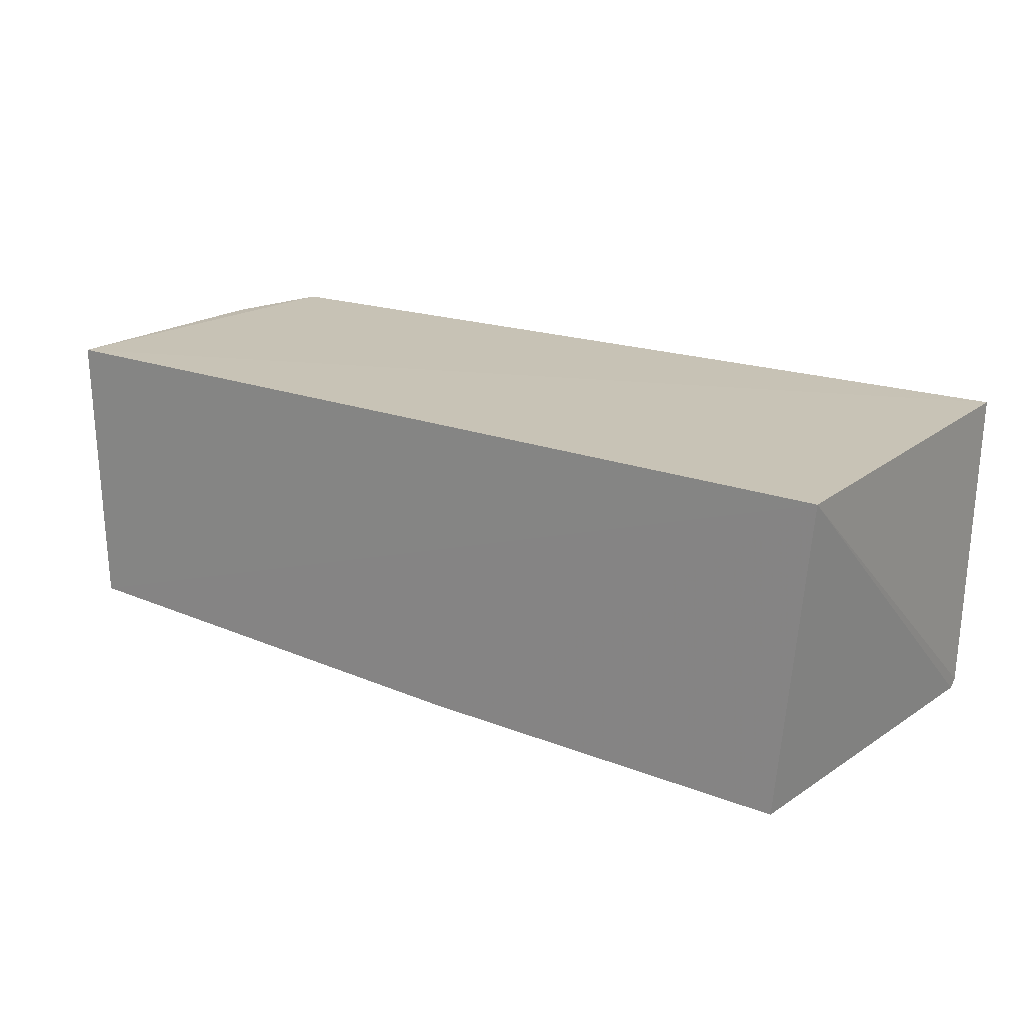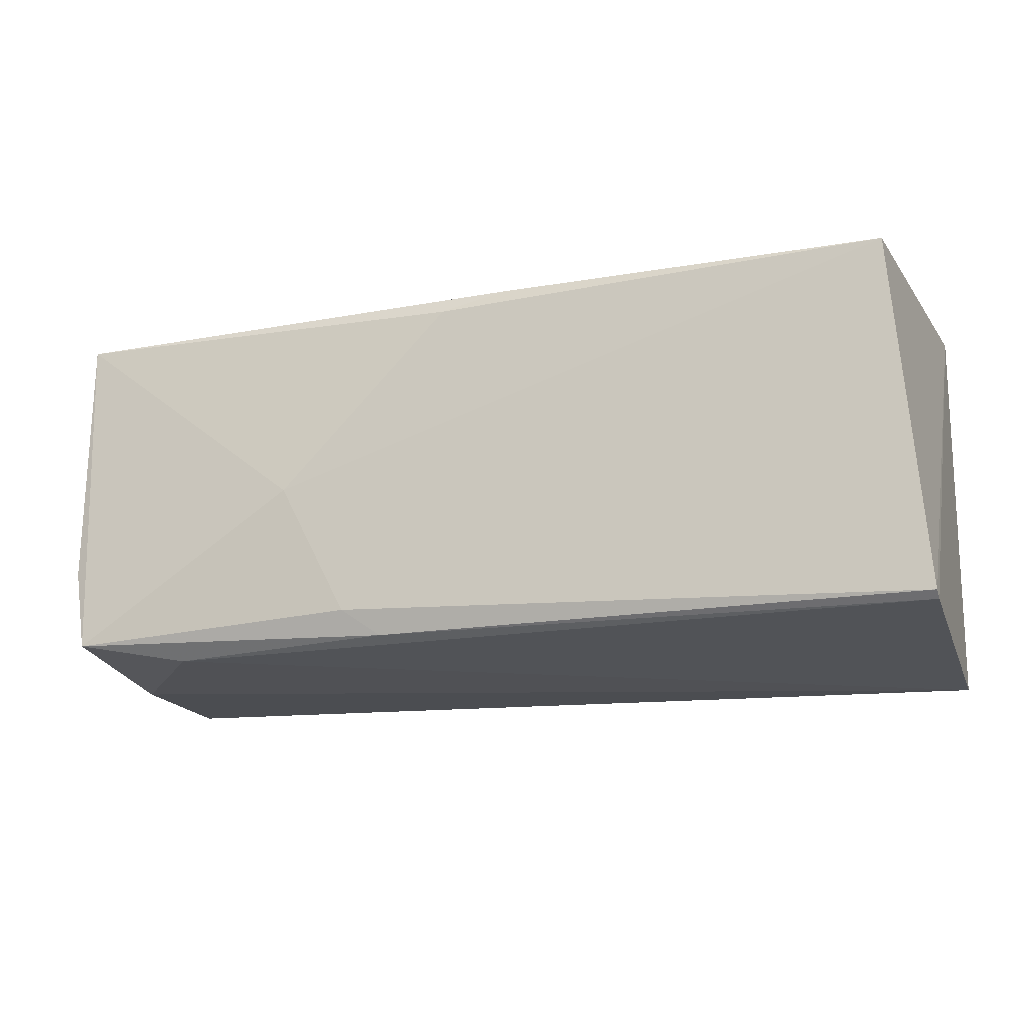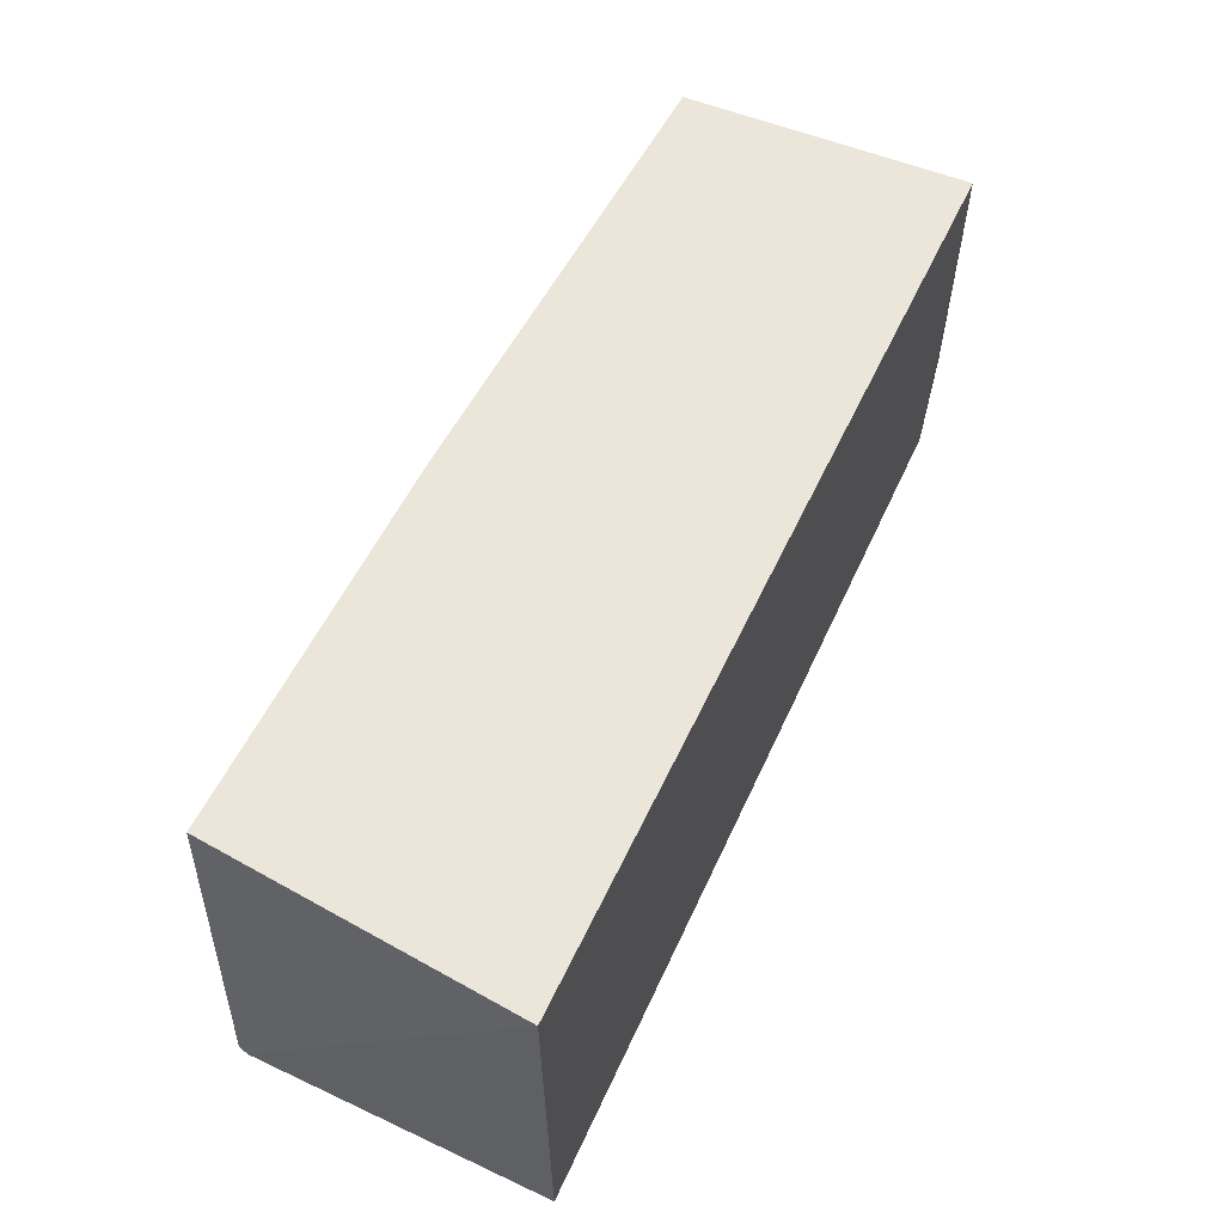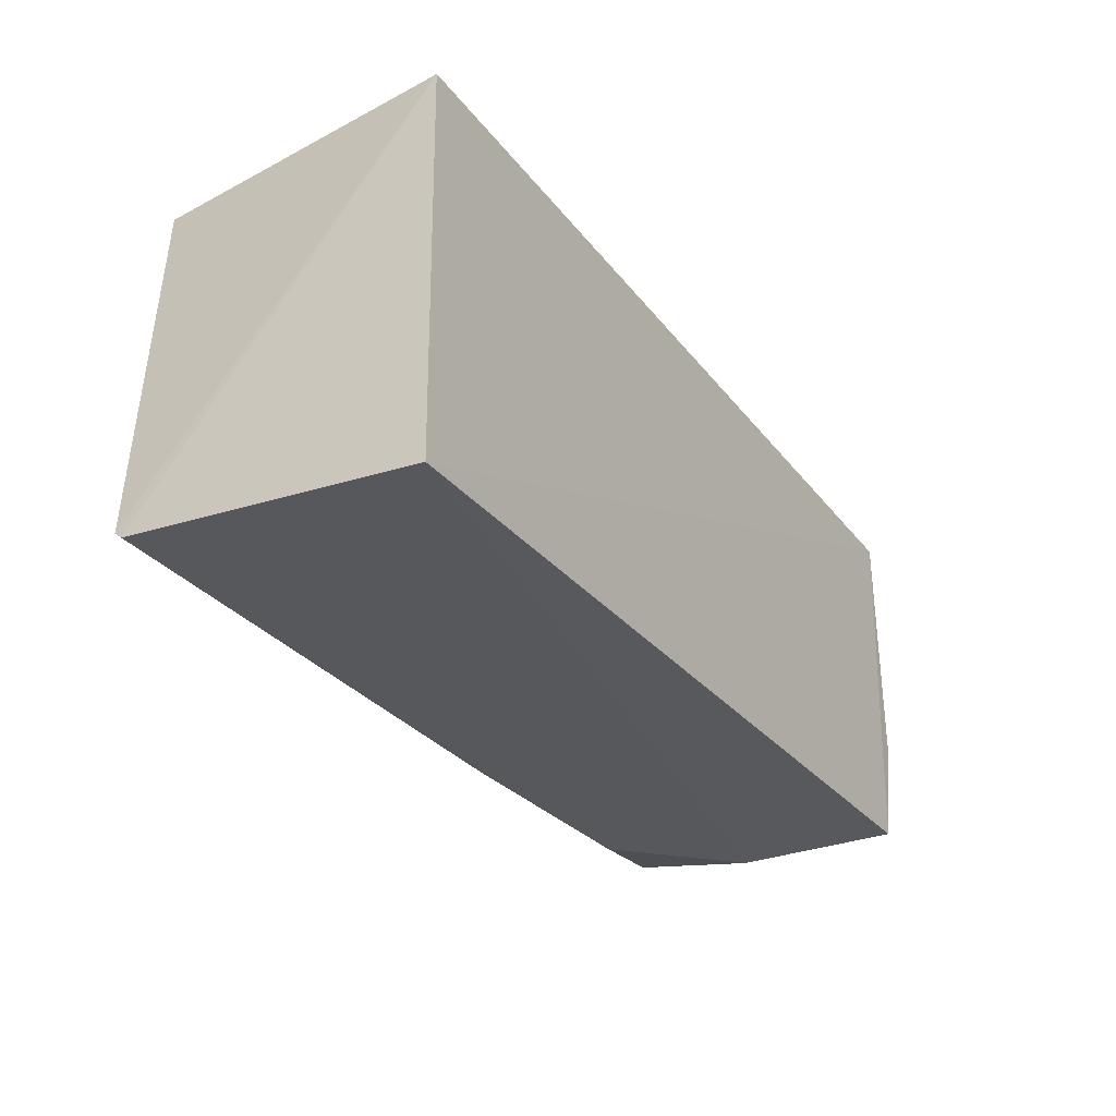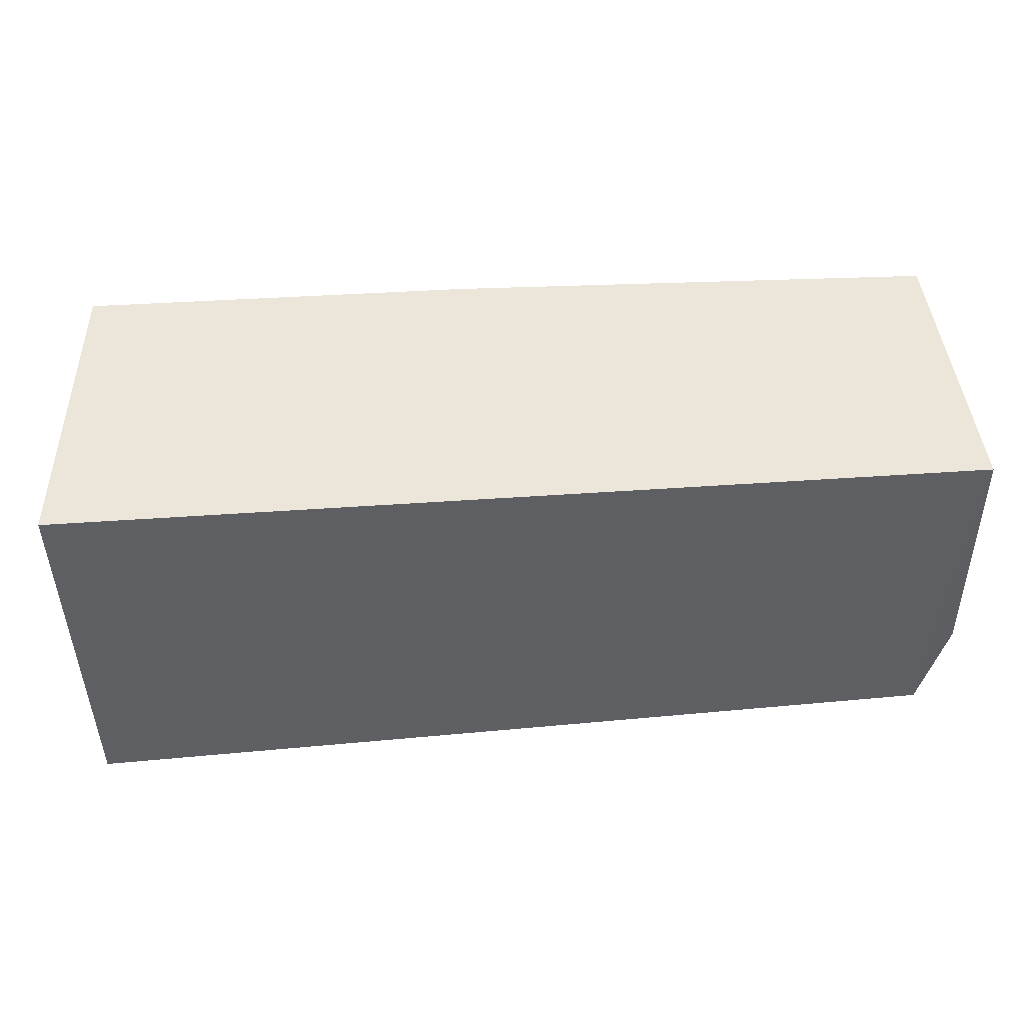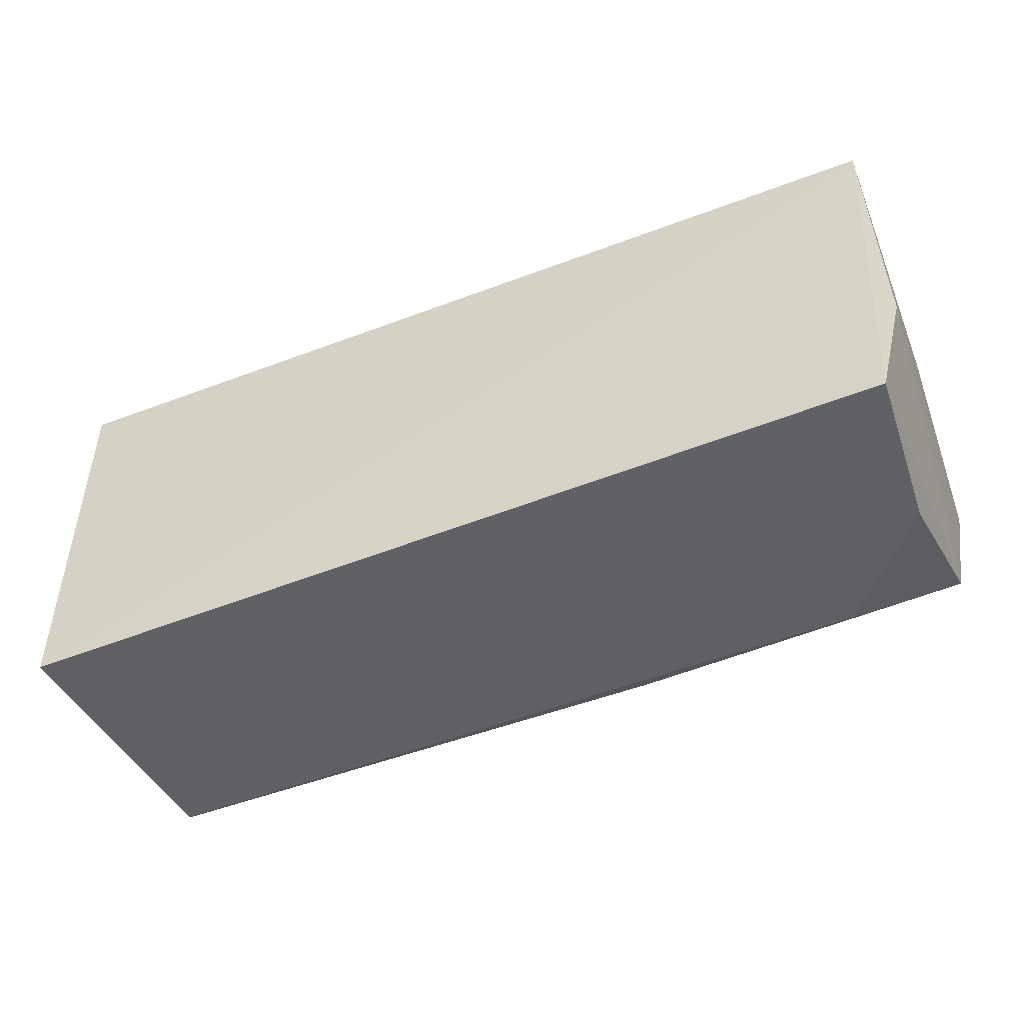
<metadata>
{"format":"obj","ext":"obj","renderer":"f3d","projection":"perspective","resolution":1024,"background":"white","views":[{"elev":18.9,"azim":-144.7,"up":"+Z"},{"elev":-17.3,"azim":-162.1,"up":"+Y"},{"elev":56.9,"azim":-65.4,"up":"+Y"},{"elev":-30.5,"azim":-59.5,"up":"+Y"},{"elev":48.0,"azim":-5.1,"up":"+Y"},{"elev":-47.6,"azim":23.0,"up":"+Y"}]}
</metadata>
<code>
v 0.05117 0.01288 0.02156
v 0.05158 -0.00394 0.02145
v 0.05081 -0.003981 0.002494
v -0.006144 0.01286 0.001045
v -0.008047 -0.01225 0.02136
v 0.05071 0.01276 0.002829
v 0.04988 -0.01074 0.02155
v -0.008191 0.01313 0.02119
v -0.008019 -0.01015 0.001373
v 0.03466 0.0002284 0.001177
v 0.04986 -0.009299 0.002086
v 0.01908 0.01283 0.001464
v -0.008067 -0.0106 0.001907
v 0.03018 -0.00846 0.001195
v 0.0426 -0.01062 0.003165
v 0.0234 0.01184 0.001269
v 0.02775 -0.01019 0.001865
v 0.0491 -0.01099 0.01084
f 6 1 2
f 6 2 3
f 7 2 1
f 7 1 5
f 8 5 1
f 8 1 6
f 9 8 4
f 11 3 2
f 11 2 7
f 11 10 6
f 11 6 3
f 12 8 6
f 12 4 8
f 13 5 8
f 13 8 9
f 14 9 4
f 14 4 10
f 14 10 11
f 15 5 13
f 16 10 4
f 16 4 12
f 16 12 6
f 16 6 10
f 17 14 11
f 17 9 14
f 17 11 15
f 17 15 13
f 17 13 9
f 18 15 11
f 18 11 7
f 18 7 5
f 18 5 15

</code>
